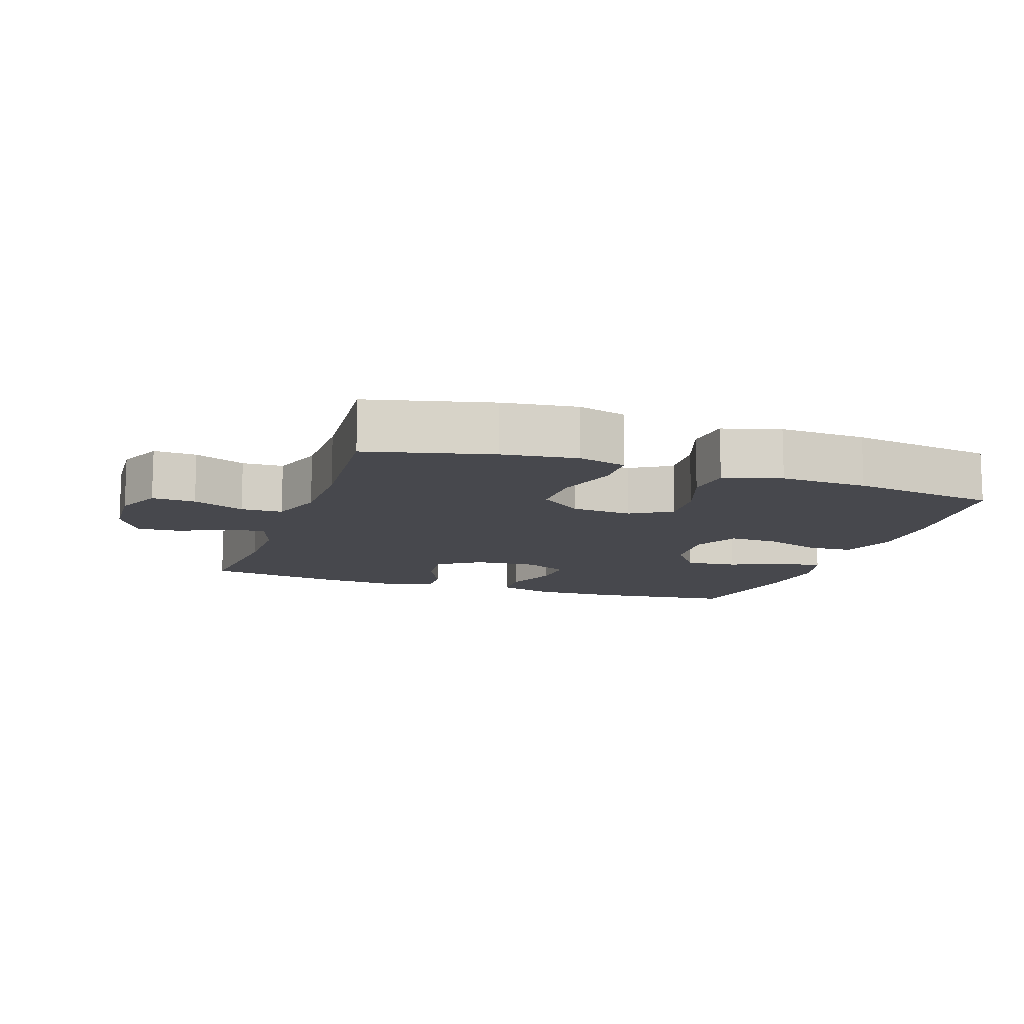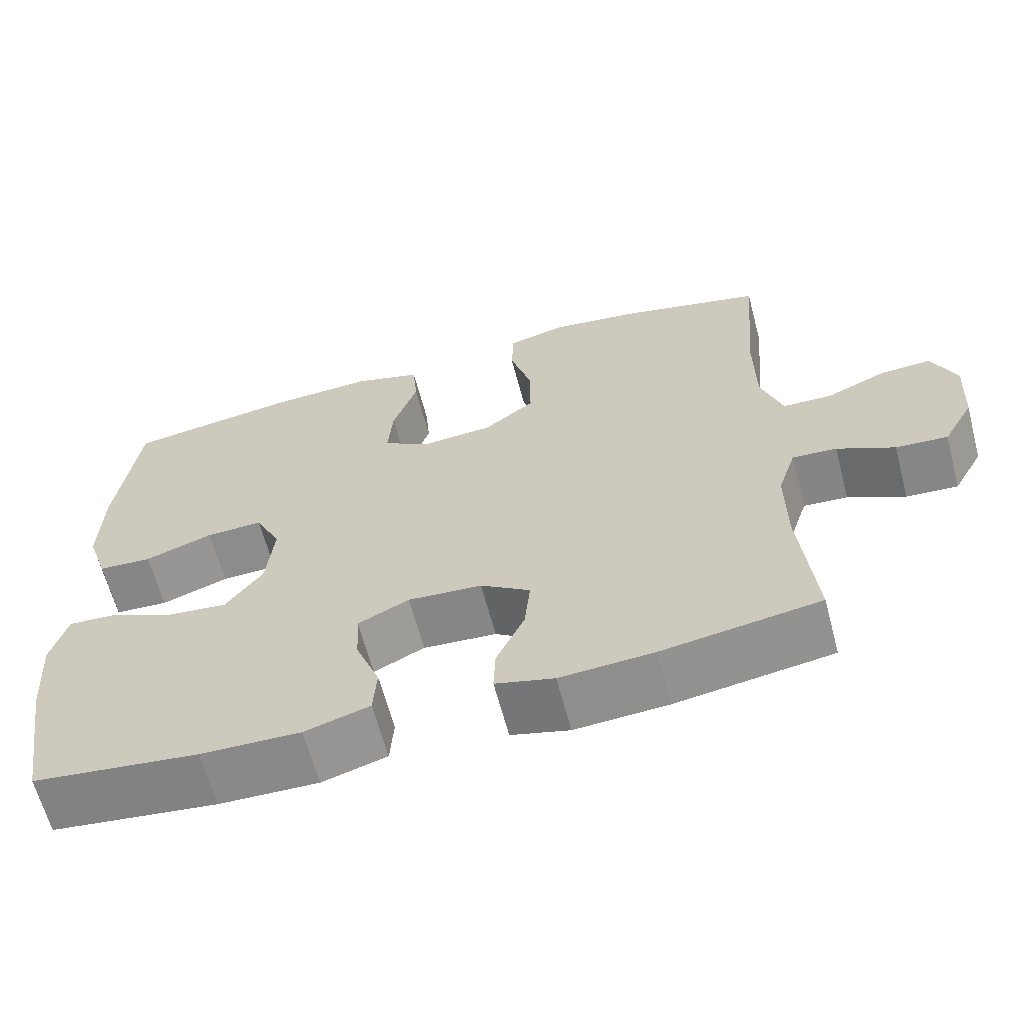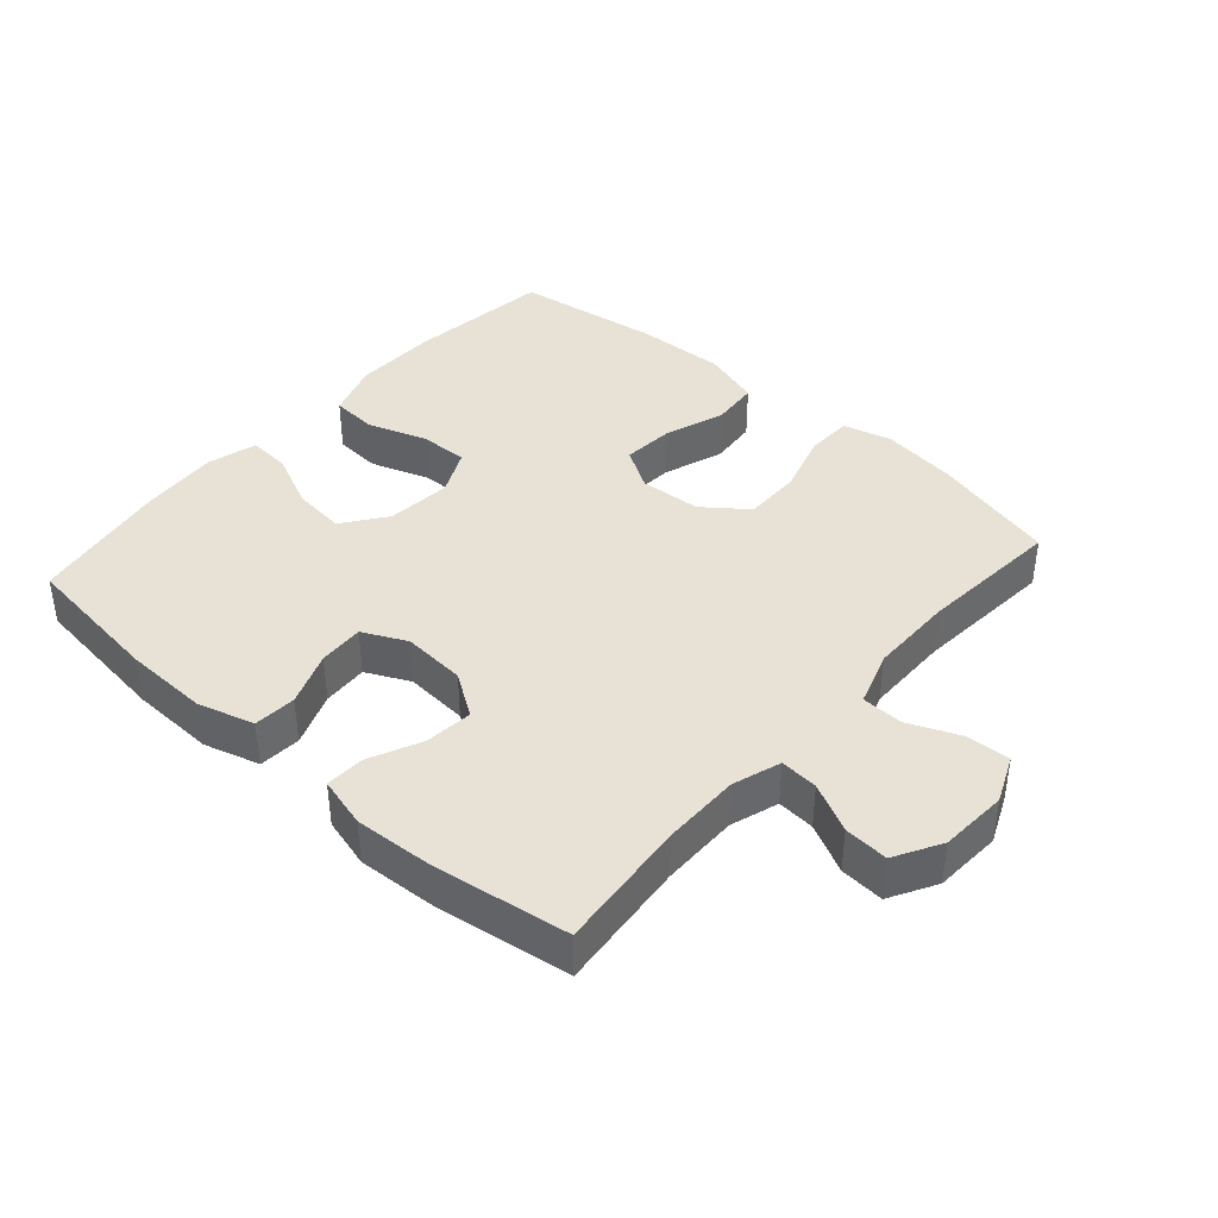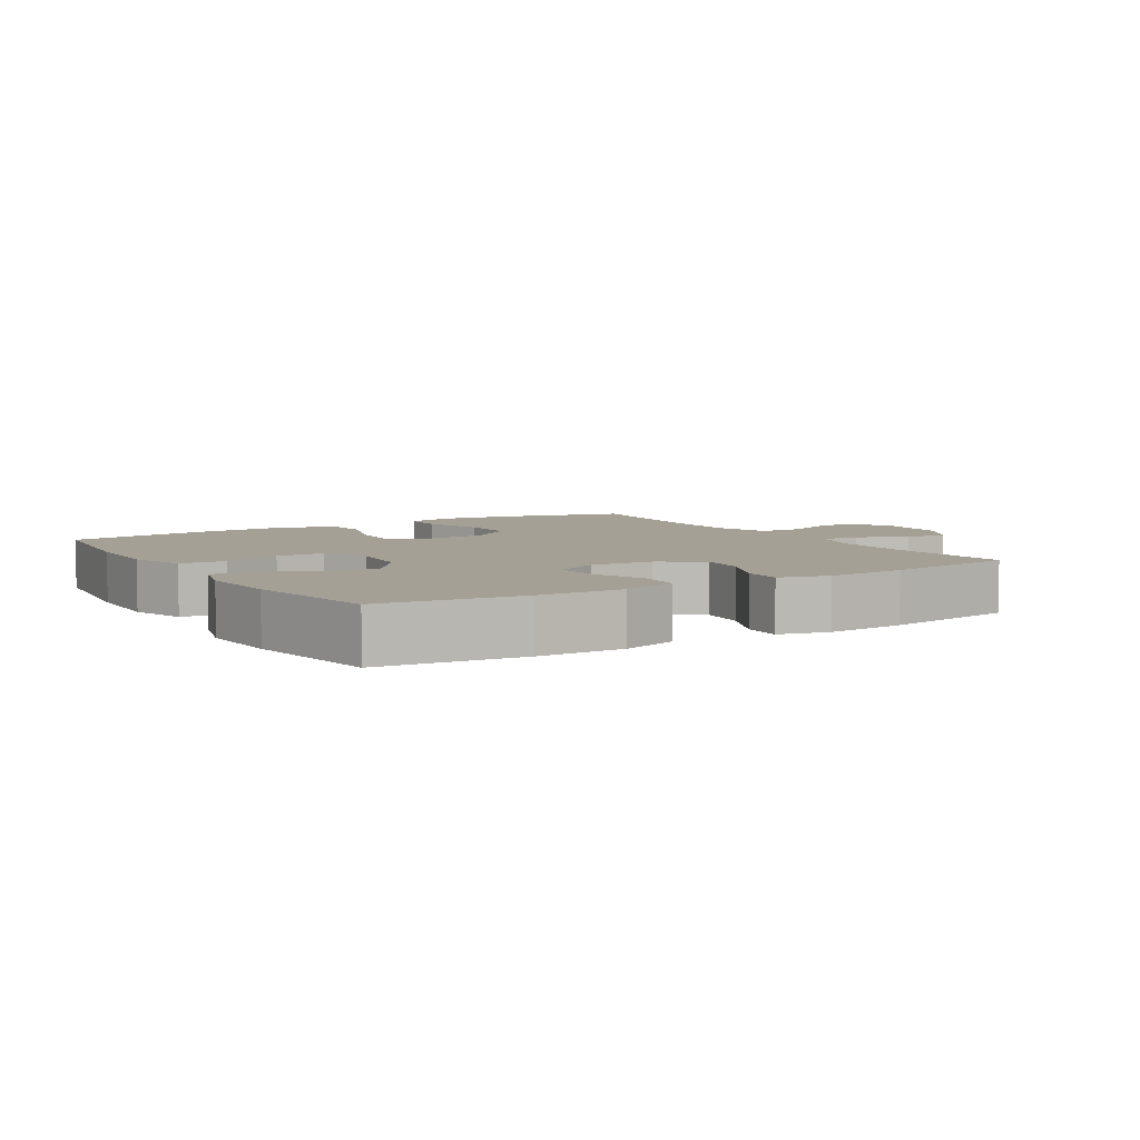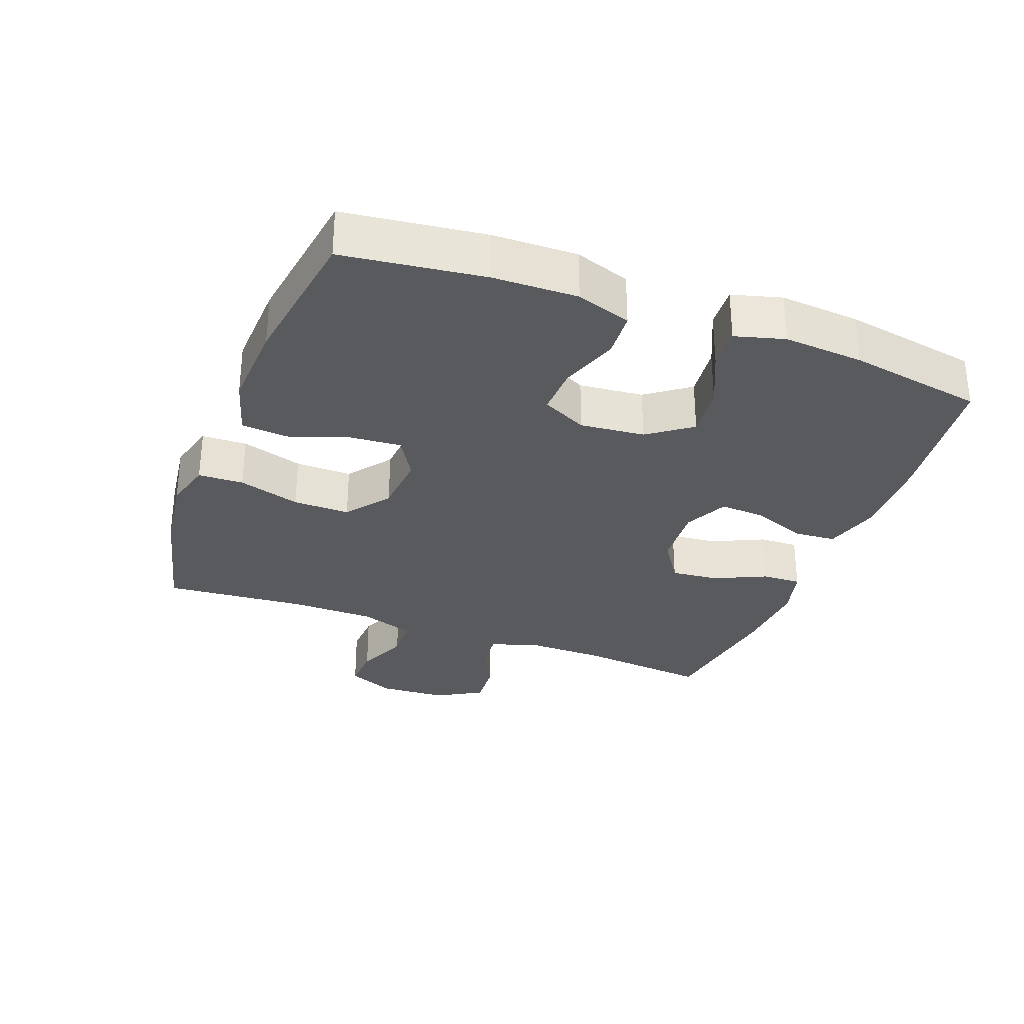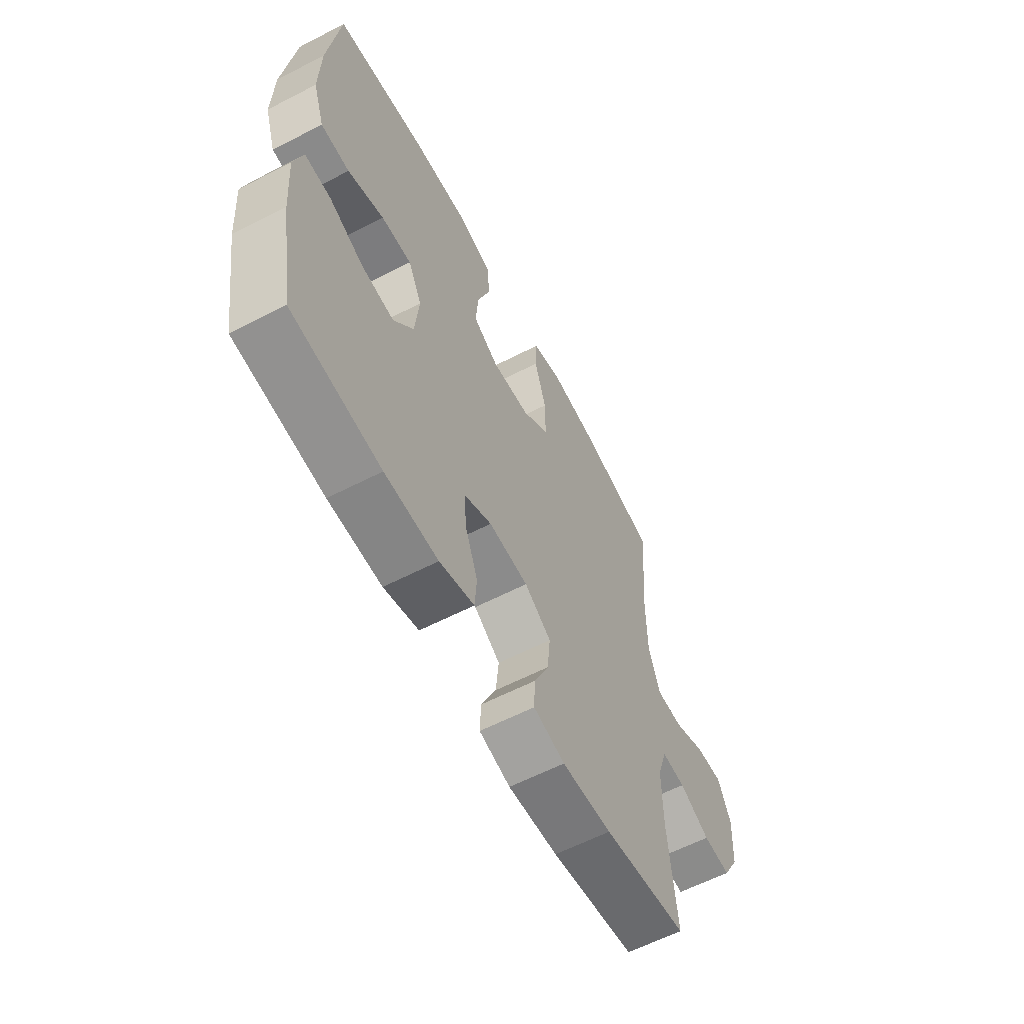
<metadata>
{"format":"obj","ext":"obj","renderer":"f3d","projection":"perspective","resolution":1024,"background":"white","views":[{"elev":-11.8,"azim":-18.9,"up":"+Y"},{"elev":-63.6,"azim":-165.2,"up":"+Z"},{"elev":40.5,"azim":-138.5,"up":"+Y"},{"elev":5.9,"azim":148.2,"up":"+Y"},{"elev":-31.1,"azim":69.3,"up":"+Y"},{"elev":-60.5,"azim":117.8,"up":"+Z"}]}
</metadata>
<code>
o path3854
v 0.5717 0.0375 -0.293
v 0.5807 0.0375 -0.1691
v 0.5592 0.0375 -0.09204
v 0.4948 0.0375 -0.09615
v 0.408 0.0375 -0.1355
v 0.3276 0.0375 -0.1439
v 0.2784 0.0375 -0.07695
v 0.2687 0.0375 0.02337
v 0.3025 0.0375 0.09339
v 0.3779 0.0375 0.09089
v 0.4679 0.0375 0.0594
v 0.5392 0.0375 0.06388
v 0.5676 0.0375 0.1492
v 0.5643 0.0375 0.2802
v 0.5363 0.0375 0.4991
v 0.3096 0.0375 0.5326
v 0.1736 0.0375 0.5389
v 0.08405 0.0375 0.5122
v 0.07761 0.0375 0.4398
v 0.11 0.0375 0.3466
v 0.1165 0.0375 0.2667
v 0.05315 0.0375 0.2283
v -0.04145 0.0375 0.2357
v -0.1082 0.0375 0.287
v -0.1076 0.0375 0.3752
v -0.07906 0.0375 0.4715
v -0.08164 0.0375 0.5417
v -0.1563 0.0375 0.5617
v -0.2719 0.0375 0.5466
v -0.4656 0.0375 0.4991
v -0.4469 0.0375 0.2786
v -0.4478 0.0375 0.1473
v -0.476 0.0375 0.06276
v -0.5404 0.0375 0.06082
v -0.6204 0.0375 0.09499
v -0.6877 0.0375 0.09829
v -0.7192 0.0375 0.02578
v -0.713 0.0375 -0.07914
v -0.6724 0.0375 -0.151
v -0.604 0.0375 -0.1463
v -0.5285 0.0375 -0.1089
v -0.4698 0.0375 -0.1044
v -0.4453 0.0375 -0.1789
v -0.446 0.0375 -0.299
v -0.4656 0.0375 -0.5026
v -0.2571 0.0375 -0.5345
v -0.1336 0.0375 -0.5422
v -0.05596 0.0375 -0.5216
v -0.05831 0.0375 -0.4611
v -0.09565 0.0375 -0.3804
v -0.1031 0.0375 -0.3064
v -0.03721 0.0375 -0.2624
v 0.06088 0.0375 -0.2555
v 0.1286 0.0375 -0.2885
v 0.1247 0.0375 -0.3589
v 0.09278 0.0375 -0.4419
v 0.09756 0.0375 -0.5073
v 0.1838 0.0375 -0.5329
v 0.3158 0.0375 -0.5293
v 0.5363 0.0375 -0.5026
v 0.5717 -0.0375 -0.293
v 0.5807 -0.0375 -0.1691
v 0.5592 -0.0375 -0.09204
v 0.4948 -0.0375 -0.09615
v 0.408 -0.0375 -0.1355
v 0.3276 -0.0375 -0.1439
v 0.2784 -0.0375 -0.07695
v 0.2687 -0.0375 0.02337
v 0.3025 -0.0375 0.09339
v 0.3779 -0.0375 0.09089
v 0.4679 -0.0375 0.0594
v 0.5392 -0.0375 0.06388
v 0.5676 -0.0375 0.1492
v 0.5643 -0.0375 0.2802
v 0.5363 -0.0375 0.4991
v 0.3096 -0.0375 0.5326
v 0.1736 -0.0375 0.5389
v 0.08405 -0.0375 0.5122
v 0.07761 -0.0375 0.4398
v 0.11 -0.0375 0.3466
v 0.1165 -0.0375 0.2667
v 0.05315 -0.0375 0.2283
v -0.04145 -0.0375 0.2357
v -0.1082 -0.0375 0.287
v -0.1076 -0.0375 0.3752
v -0.07906 -0.0375 0.4715
v -0.08164 -0.0375 0.5417
v -0.1563 -0.0375 0.5617
v -0.2719 -0.0375 0.5466
v -0.4656 -0.0375 0.4991
v -0.4469 -0.0375 0.2786
v -0.4478 -0.0375 0.1473
v -0.476 -0.0375 0.06276
v -0.5404 -0.0375 0.06082
v -0.6204 -0.0375 0.09499
v -0.6877 -0.0375 0.09829
v -0.7192 -0.0375 0.02578
v -0.713 -0.0375 -0.07914
v -0.6724 -0.0375 -0.151
v -0.604 -0.0375 -0.1463
v -0.5285 -0.0375 -0.1089
v -0.4698 -0.0375 -0.1044
v -0.4453 -0.0375 -0.1789
v -0.446 -0.0375 -0.299
v -0.4656 -0.0375 -0.5026
v -0.2571 -0.0375 -0.5345
v -0.1336 -0.0375 -0.5422
v -0.05596 -0.0375 -0.5216
v -0.05831 -0.0375 -0.4611
v -0.09565 -0.0375 -0.3804
v -0.1031 -0.0375 -0.3064
v -0.03721 -0.0375 -0.2624
v 0.06088 -0.0375 -0.2555
v 0.1286 -0.0375 -0.2885
v 0.1247 -0.0375 -0.3589
v 0.09278 -0.0375 -0.4419
v 0.09756 -0.0375 -0.5073
v 0.1838 -0.0375 -0.5329
v 0.3158 -0.0375 -0.5293
v 0.5363 -0.0375 -0.5026
v -0.2571 0.0375 -0.5345
v -0.1336 0.0375 -0.5422
v -0.05596 0.0375 -0.5216
v -0.05596 0.0375 -0.5216
v 0.09756 0.0375 -0.5073
v 0.09756 0.0375 -0.5073
v 0.1838 0.0375 -0.5329
v 0.3158 0.0375 -0.5293
v -0.05831 0.0375 -0.4611
v -0.4656 0.0375 -0.5026
v -0.4656 0.0375 -0.5026
v 0.09278 0.0375 -0.4419
v 0.5363 0.0375 -0.5026
v 0.5363 0.0375 -0.5026
v -0.09565 0.0375 -0.3804
v 0.1247 0.0375 -0.3589
v -0.446 0.0375 -0.299
v 0.5717 0.0375 -0.293
v -0.1031 0.0375 -0.3064
v -0.1031 0.0375 -0.3064
v 0.1286 0.0375 -0.2885
v 0.1286 0.0375 -0.2885
v -0.03721 0.0375 -0.2624
v -0.4453 0.0375 -0.1789
v 0.5807 0.0375 -0.1691
v 0.06088 0.0375 -0.2555
v -0.4698 0.0375 -0.1044
v -0.4698 0.0375 -0.1044
v 0.408 0.0375 -0.1355
v 0.3276 0.0375 -0.1439
v 0.5592 0.0375 -0.09204
v 0.5592 0.0375 -0.09204
v -0.713 0.0375 -0.07914
v -0.6724 0.0375 -0.151
v -0.6724 0.0375 -0.151
v -0.604 0.0375 -0.1463
v -0.5285 0.0375 -0.1089
v 0.2784 0.0375 -0.07695
v 0.4948 0.0375 -0.09615
v -0.7192 0.0375 0.02578
v 0.2687 0.0375 0.02337
v 0.3025 0.0375 0.09339
v 0.3025 0.0375 0.09339
v -0.6877 0.0375 0.09829
v -0.6877 0.0375 0.09829
v -0.476 0.0375 0.06276
v -0.476 0.0375 0.06276
v -0.5404 0.0375 0.06082
v 0.3779 0.0375 0.09089
v 0.4679 0.0375 0.0594
v 0.5392 0.0375 0.06388
v 0.5392 0.0375 0.06388
v -0.6204 0.0375 0.09499
v -0.4478 0.0375 0.1473
v 0.5676 0.0375 0.1492
v -0.4469 0.0375 0.2786
v 0.05315 0.0375 0.2283
v -0.04145 0.0375 0.2357
v 0.5643 0.0375 0.2802
v 0.1165 0.0375 0.2667
v 0.1165 0.0375 0.2667
v -0.1082 0.0375 0.287
v 0.11 0.0375 0.3466
v -0.1076 0.0375 0.3752
v 0.07761 0.0375 0.4398
v -0.07906 0.0375 0.4715
v -0.4656 0.0375 0.4991
v -0.4656 0.0375 0.4991
v 0.08405 0.0375 0.5122
v 0.08405 0.0375 0.5122
v -0.08164 0.0375 0.5417
v -0.08164 0.0375 0.5417
v 0.5363 0.0375 0.4991
v 0.5363 0.0375 0.4991
v 0.1736 0.0375 0.5389
v 0.3096 0.0375 0.5326
v -0.2719 0.0375 0.5466
v -0.1563 0.0375 0.5617
v -0.2571 -0.0375 -0.5345
v -0.1336 -0.0375 -0.5422
v -0.05596 -0.0375 -0.5216
v -0.05596 -0.0375 -0.5216
v 0.09756 -0.0375 -0.5073
v 0.09756 -0.0375 -0.5073
v 0.1838 -0.0375 -0.5329
v 0.3158 -0.0375 -0.5293
v -0.05831 -0.0375 -0.4611
v -0.4656 -0.0375 -0.5026
v -0.4656 -0.0375 -0.5026
v 0.09278 -0.0375 -0.4419
v 0.5363 -0.0375 -0.5026
v 0.5363 -0.0375 -0.5026
v -0.09565 -0.0375 -0.3804
v 0.1247 -0.0375 -0.3589
v -0.446 -0.0375 -0.299
v 0.5717 -0.0375 -0.293
v -0.1031 -0.0375 -0.3064
v -0.1031 -0.0375 -0.3064
v 0.1286 -0.0375 -0.2885
v 0.1286 -0.0375 -0.2885
v -0.03721 -0.0375 -0.2624
v -0.4453 -0.0375 -0.1789
v 0.5807 -0.0375 -0.1691
v 0.06088 -0.0375 -0.2555
v -0.4698 -0.0375 -0.1044
v -0.4698 -0.0375 -0.1044
v 0.408 -0.0375 -0.1355
v 0.3276 -0.0375 -0.1439
v 0.5592 -0.0375 -0.09204
v 0.5592 -0.0375 -0.09204
v -0.713 -0.0375 -0.07914
v -0.6724 -0.0375 -0.151
v -0.6724 -0.0375 -0.151
v -0.604 -0.0375 -0.1463
v -0.5285 -0.0375 -0.1089
v 0.2784 -0.0375 -0.07695
v 0.4948 -0.0375 -0.09615
v -0.7192 -0.0375 0.02578
v 0.2687 -0.0375 0.02337
v 0.3025 -0.0375 0.09339
v 0.3025 -0.0375 0.09339
v -0.6877 -0.0375 0.09829
v -0.6877 -0.0375 0.09829
v -0.476 -0.0375 0.06276
v -0.476 -0.0375 0.06276
v -0.5404 -0.0375 0.06082
v 0.3779 -0.0375 0.09089
v 0.4679 -0.0375 0.0594
v 0.5392 -0.0375 0.06388
v 0.5392 -0.0375 0.06388
v -0.6204 -0.0375 0.09499
v -0.4478 -0.0375 0.1473
v 0.5676 -0.0375 0.1492
v -0.4469 -0.0375 0.2786
v 0.05315 -0.0375 0.2283
v -0.04145 -0.0375 0.2357
v 0.5643 -0.0375 0.2802
v 0.1165 -0.0375 0.2667
v 0.1165 -0.0375 0.2667
v -0.1082 -0.0375 0.287
v 0.11 -0.0375 0.3466
v -0.1076 -0.0375 0.3752
v 0.07761 -0.0375 0.4398
v -0.07906 -0.0375 0.4715
v -0.4656 -0.0375 0.4991
v -0.4656 -0.0375 0.4991
v 0.08405 -0.0375 0.5122
v 0.08405 -0.0375 0.5122
v -0.08164 -0.0375 0.5417
v -0.08164 -0.0375 0.5417
v 0.5363 -0.0375 0.4991
v 0.5363 -0.0375 0.4991
v 0.1736 -0.0375 0.5389
v 0.3096 -0.0375 0.5326
v -0.2719 -0.0375 0.5466
v -0.1563 -0.0375 0.5617
f 261 274 273
f 256 221 255
f 219 228 236
f 217 199 213
f 261 273 263
f 240 255 239
f 222 217 221
f 239 224 236
f 244 225 256
f 224 239 255
f 258 274 261
f 219 236 224
f 228 216 227
f 206 216 228
f 238 231 246
f 274 257 271
f 237 223 229
f 274 258 240
f 254 260 262
f 246 235 244
f 253 247 248
f 199 217 215
f 225 244 235
f 276 264 269
f 276 262 264
f 240 247 257
f 242 238 251
f 203 205 210
f 221 224 255
f 232 234 231
f 255 240 258
f 227 223 237
f 214 206 228
f 201 207 200
f 214 228 219
f 225 221 256
f 215 217 222
f 244 256 252
f 200 213 199
f 223 227 216
f 235 246 231
f 274 240 257
f 257 247 253
f 252 260 254
f 213 200 207
f 252 256 260
f 251 238 246
f 235 231 234
f 275 262 276
f 222 221 225
f 254 262 275
f 199 215 208
f 253 248 249
f 211 216 206
f 210 205 214
f 206 214 205
f 265 254 275
f 263 273 267
f 46 47 107 106
f 47 124 202 107
f 126 58 118 204
f 58 59 119 118
f 48 49 109 108
f 131 46 106 209
f 56 57 117 116
f 59 134 212 119
f 49 50 110 109
f 55 56 116 115
f 44 45 105 104
f 60 1 61 120
f 50 140 218 110
f 142 55 115 220
f 51 52 112 111
f 43 44 104 103
f 1 2 62 61
f 53 54 114 113
f 52 53 113 112
f 148 43 103 226
f 5 6 66 65
f 2 152 230 62
f 38 155 233 98
f 39 40 100 99
f 40 41 101 100
f 6 7 67 66
f 4 5 65 64
f 3 4 64 63
f 41 42 102 101
f 37 38 98 97
f 7 8 68 67
f 8 163 241 68
f 165 37 97 243
f 167 34 94 245
f 10 11 71 70
f 11 172 250 71
f 35 36 96 95
f 34 35 95 94
f 32 33 93 92
f 12 13 73 72
f 9 10 70 69
f 31 32 92 91
f 22 23 83 82
f 13 14 74 73
f 181 22 82 259
f 23 24 84 83
f 20 21 81 80
f 24 25 85 84
f 19 20 80 79
f 25 26 86 85
f 188 31 91 266
f 190 19 79 268
f 26 192 270 86
f 14 194 272 74
f 17 18 78 77
f 16 17 77 76
f 15 16 76 75
f 29 30 90 89
f 28 29 89 88
f 27 28 88 87
f 183 195 196
f 178 177 143
f 141 158 150
f 139 135 121
f 183 185 195
f 162 161 177
f 144 143 139
f 161 158 146
f 166 178 147
f 146 177 161
f 180 183 196
f 141 146 158
f 150 149 138
f 128 150 138
f 160 168 153
f 196 193 179
f 159 151 145
f 196 162 180
f 176 184 182
f 168 166 157
f 175 170 169
f 121 137 139
f 147 157 166
f 198 191 186
f 198 186 184
f 162 179 169
f 164 173 160
f 125 132 127
f 143 177 146
f 154 153 156
f 177 180 162
f 149 159 145
f 136 150 128
f 123 122 129
f 136 141 150
f 147 178 143
f 137 144 139
f 166 174 178
f 122 121 135
f 145 138 149
f 157 153 168
f 196 179 162
f 179 175 169
f 174 176 182
f 135 129 122
f 174 182 178
f 173 168 160
f 157 156 153
f 197 198 184
f 144 147 143
f 176 197 184
f 121 130 137
f 175 171 170
f 133 128 138
f 132 136 127
f 128 127 136
f 187 197 176
f 185 189 195

</code>
